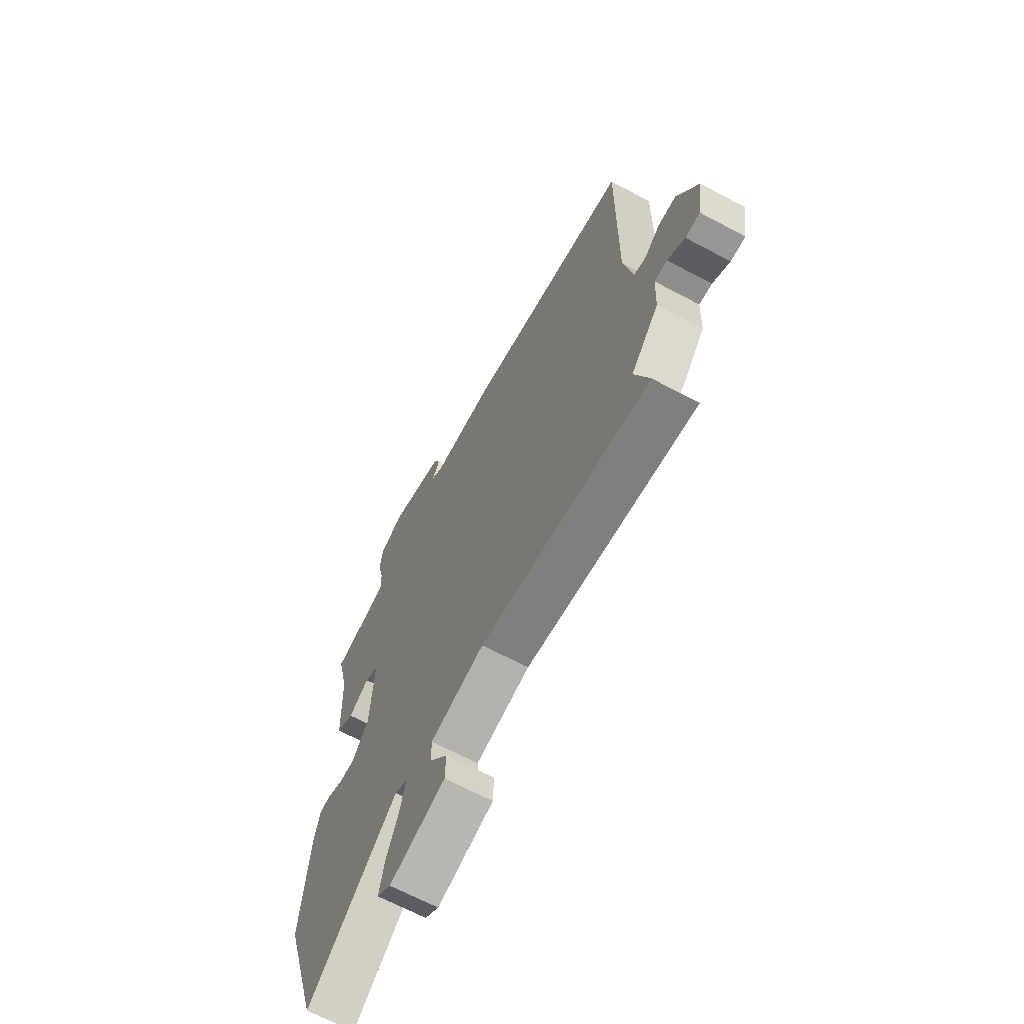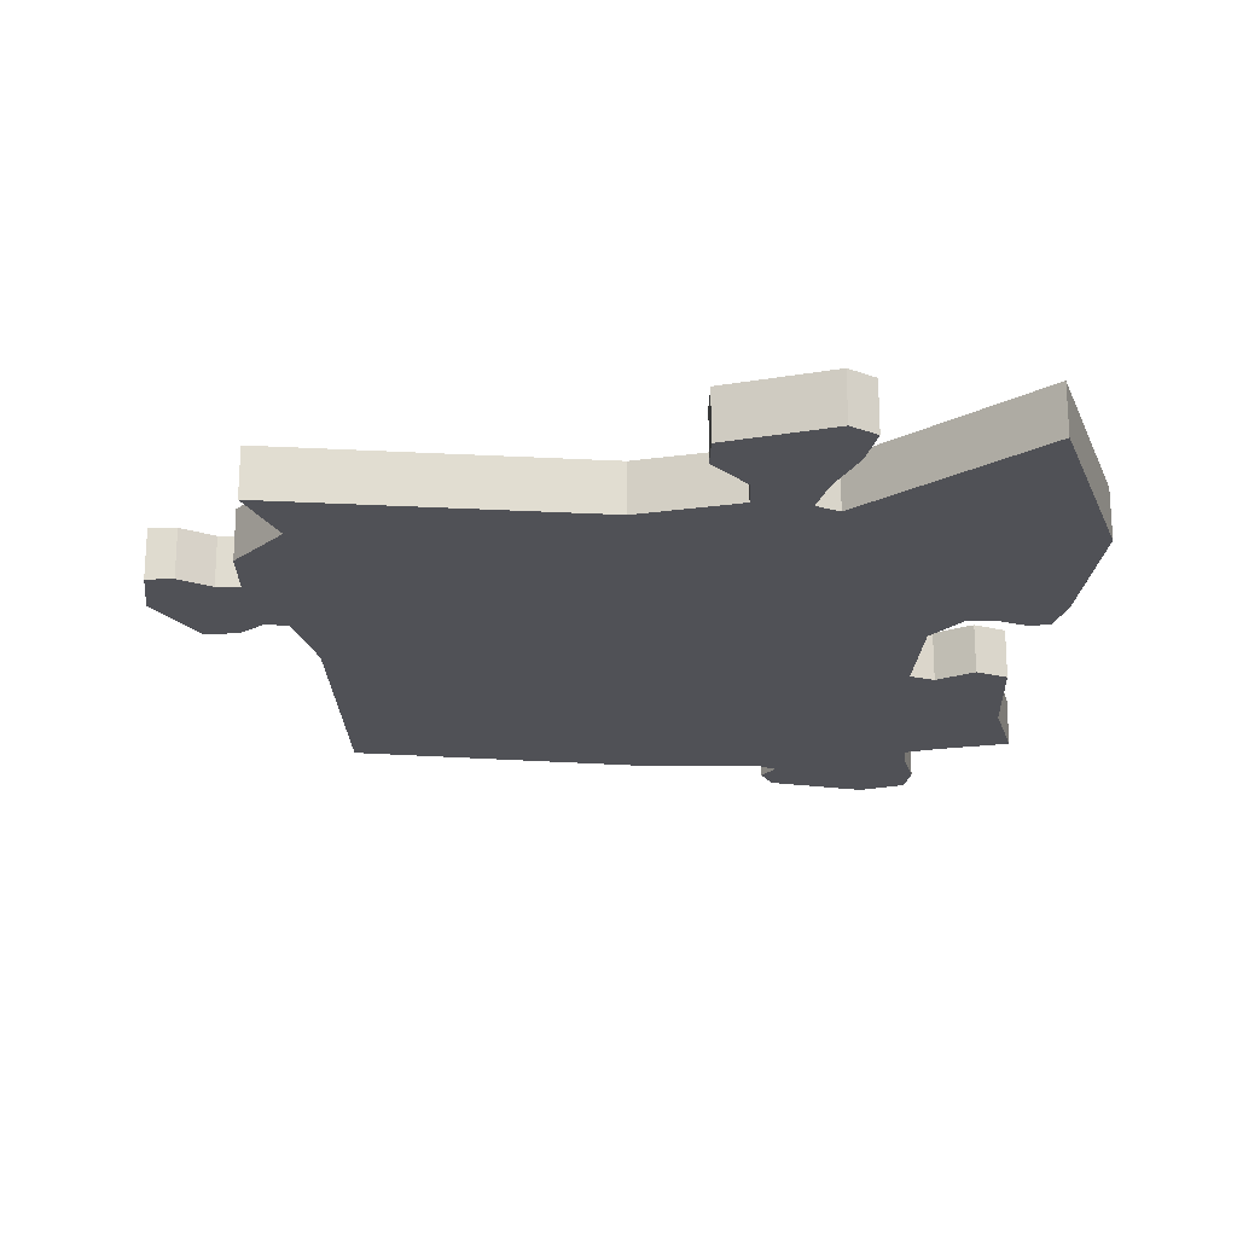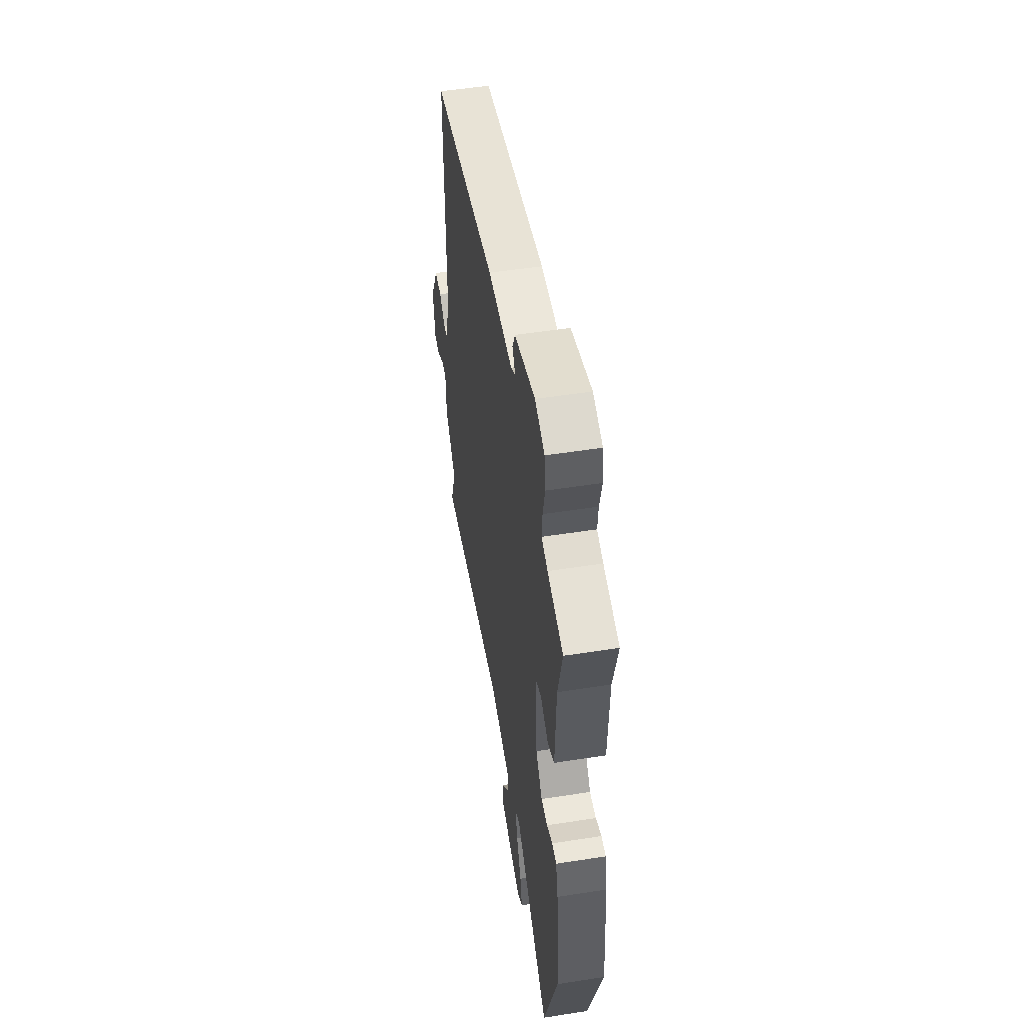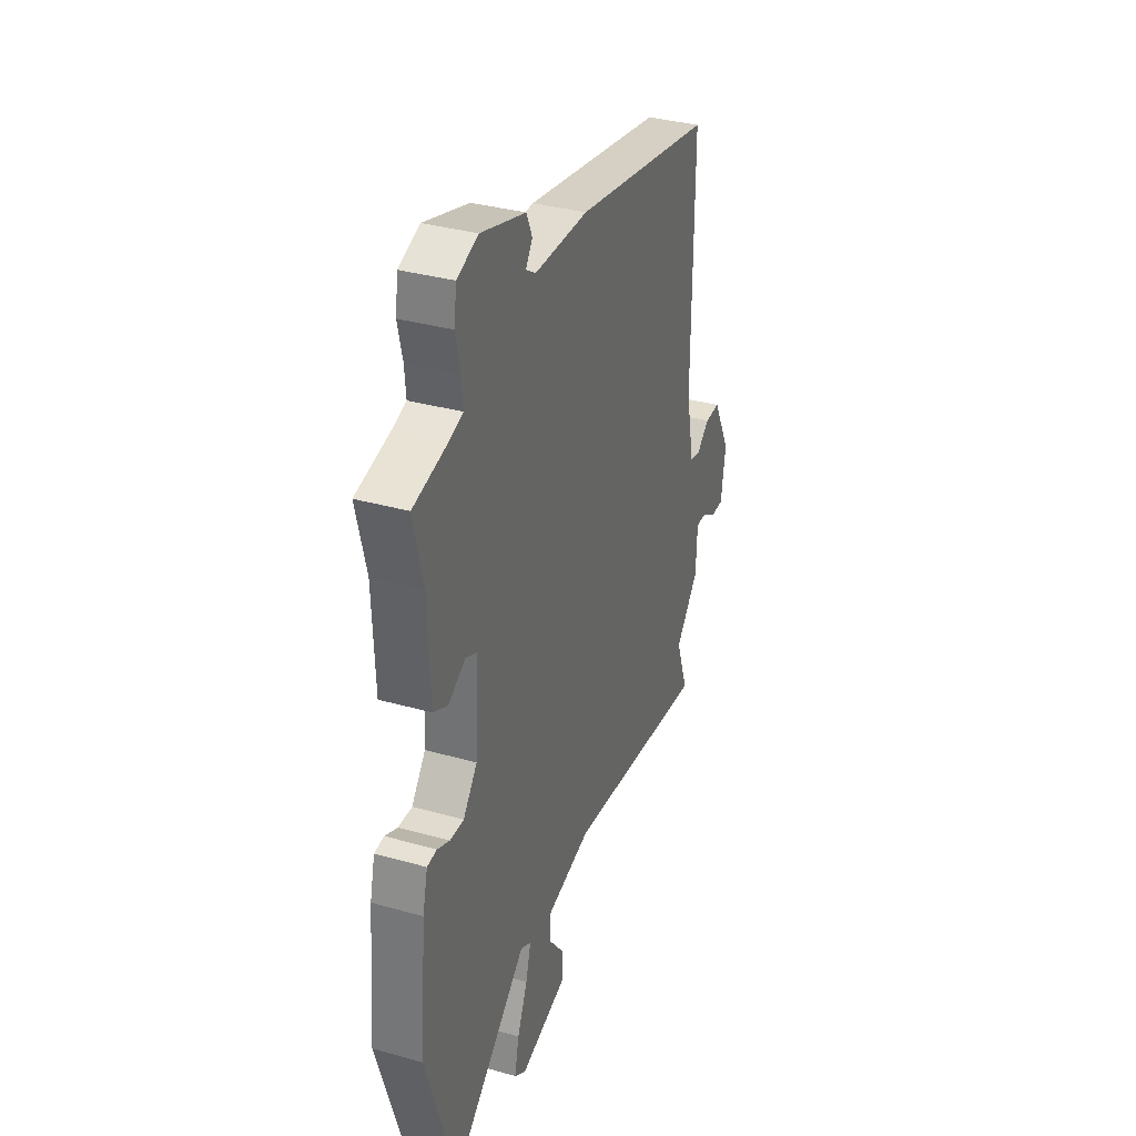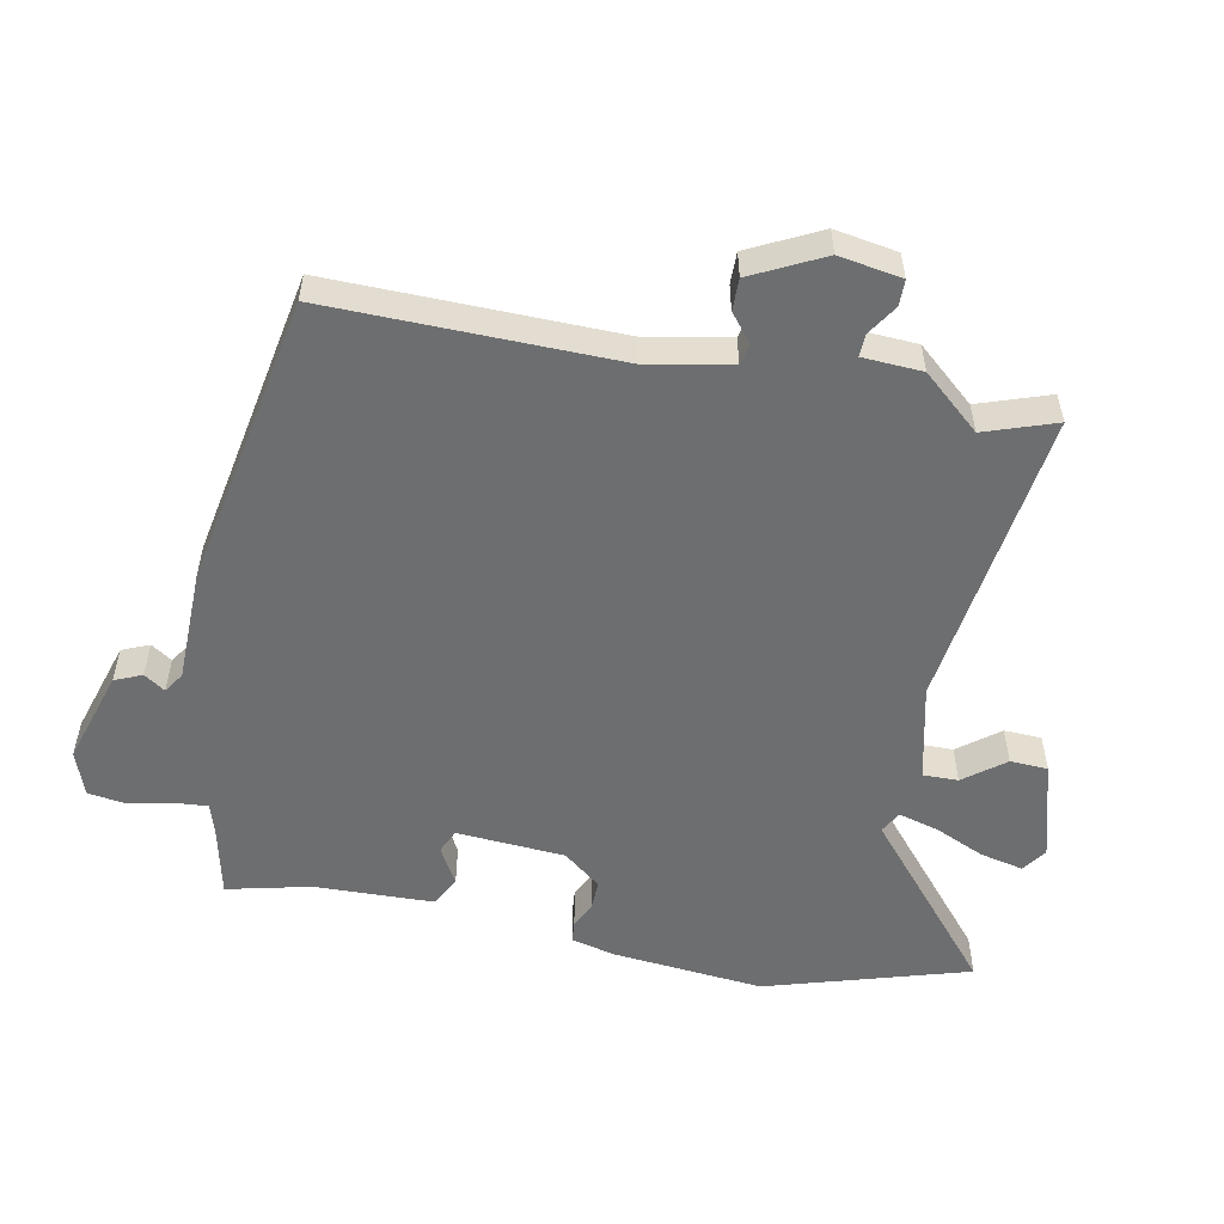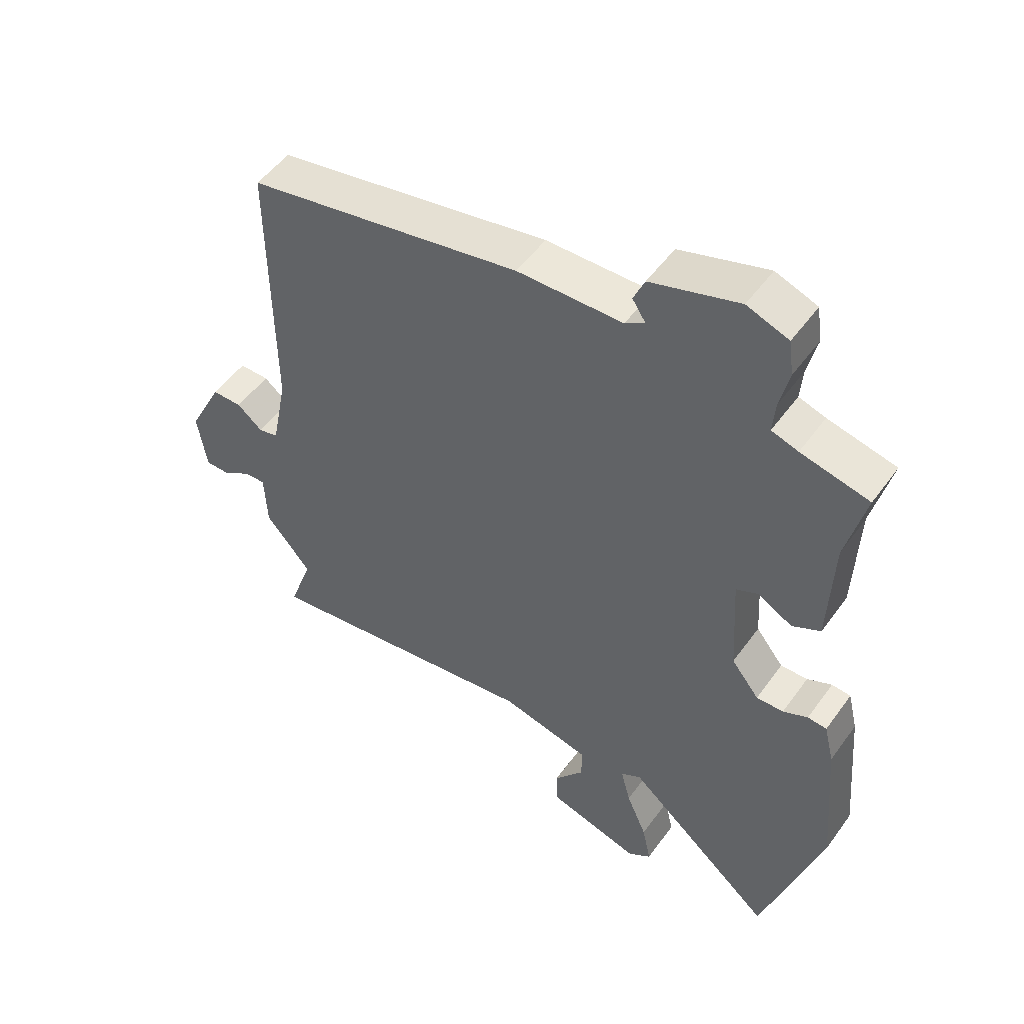
<metadata>
{"format":"obj","ext":"obj","renderer":"f3d","projection":"perspective","resolution":1024,"background":"white","views":[{"elev":-66.5,"azim":61.9,"up":"+Z"},{"elev":-20.4,"azim":-178.8,"up":"+Y"},{"elev":52.2,"azim":-99.6,"up":"+Z"},{"elev":34.7,"azim":-69.3,"up":"+Z"},{"elev":-54.3,"azim":78.3,"up":"+Y"},{"elev":50.9,"azim":-145.4,"up":"+Z"}]}
</metadata>
<code>
v -0.441 0.07 -0.689
v -0.536 0.07 -0.383
v -0.516 0.07 -0.153
v -0.5 0.07 -0.087
v -0.469 0.07 -0.084
v -0.429 0.07 -0.102
v -0.385 0.07 -0.103
v -0.34 0.07 -0.046
v -0.33 0.07 0.118
v -0.366 0.07 0.134
v -0.421 0.07 0.102
v -0.467 0.07 0.125
v -0.474 0.07 0.305
v -0.505 0.07 0.431
v -0.395 0.07 0.457
v -0.352 0.07 0.471
v -0.356 0.07 0.522
v -0.371 0.07 0.587
v -0.363 0.07 0.644
v -0.296 0.07 0.669
v -0.154 0.07 0.627
v -0.136 0.07 0.586
v -0.157 0.07 0.554
v -0.126 0.07 0.534
v 0.044 0.07 0.533
v 0.487 0.07 0.456
v 0.484 0.07 0.023
v 0.509 0.07 -0.103
v 0.541 0.07 -0.11
v 0.582 0.07 -0.076
v 0.63 0.07 -0.075
v 0.685 0.07 -0.182
v 0.67 0.07 -0.277
v 0.631 0.07 -0.278
v 0.585 0.07 -0.249
v 0.551 0.07 -0.248
v 0.547 0.07 -0.338
v 0.473 0.07 -0.425
v 0.511 0.07 -0.532
v 0.055 0.07 -0.476
v -0.09 0.07 -0.511
v -0.089 0.07 -0.564
v -0.041 0.07 -0.625
v -0.043 0.07 -0.682
v -0.193 0.07 -0.726
v -0.23 0.07 -0.7
v -0.216 0.07 -0.635
v -0.183 0.07 -0.559
v -0.167 0.07 -0.499
v -0.2 0.07 -0.481
v -0.441 0 -0.689
v -0.536 0 -0.383
v -0.516 0 -0.153
v -0.5 0 -0.087
v -0.469 0 -0.084
v -0.429 0 -0.102
v -0.385 0 -0.103
v -0.34 0 -0.046
v -0.33 0 0.118
v -0.366 0 0.134
v -0.421 0 0.102
v -0.467 0 0.125
v -0.474 0 0.305
v -0.505 0 0.431
v -0.395 0 0.457
v -0.352 0 0.471
v -0.356 0 0.522
v -0.371 0 0.587
v -0.363 0 0.644
v -0.296 0 0.669
v -0.154 0 0.627
v -0.136 0 0.586
v -0.157 0 0.554
v -0.126 0 0.534
v 0.044 0 0.533
v 0.487 0 0.456
v 0.484 0 0.023
v 0.509 0 -0.103
v 0.541 0 -0.11
v 0.582 0 -0.076
v 0.63 0 -0.075
v 0.685 0 -0.182
v 0.67 0 -0.277
v 0.631 0 -0.278
v 0.585 0 -0.249
v 0.551 0 -0.248
v 0.547 0 -0.338
v 0.473 0 -0.425
v 0.511 0 -0.532
v 0.055 0 -0.476
v -0.09 0 -0.511
v -0.089 0 -0.564
v -0.041 0 -0.625
v -0.043 0 -0.682
v -0.193 0 -0.726
v -0.23 0 -0.7
v -0.216 0 -0.635
v -0.183 0 -0.559
v -0.167 0 -0.499
v -0.2 0 -0.481
f 45 46 47 48
f 45 48 49
f 42 43 44 45
f 41 42 45 49
f 40 41 49 50
f 38 39 40
f 36 37 38 40
f 32 33 34 35
f 32 35 36
f 29 30 31 32
f 28 29 32 36
f 24 25 26 27
f 23 24 27 28
f 20 21 22 23
f 17 18 19 20
f 16 17 20 23
f 13 14 15
f 13 15 16
f 10 11 12 13
f 9 10 13 16
f 3 4 5 6
f 3 6 7
f 50 1 2 3
f 50 3 7
f 40 50 7 8
f 36 40 8 9
f 23 28 36
f 9 16 23 36
f 98 97 96 95
f 99 98 95
f 95 94 93 92
f 99 95 92 91
f 100 99 91 90
f 90 89 88
f 90 88 87 86
f 85 84 83 82
f 86 85 82
f 82 81 80 79
f 86 82 79 78
f 77 76 75 74
f 78 77 74 73
f 73 72 71 70
f 70 69 68 67
f 73 70 67 66
f 65 64 63
f 66 65 63
f 63 62 61 60
f 66 63 60 59
f 56 55 54 53
f 57 56 53
f 53 52 51 100
f 57 53 100
f 58 57 100 90
f 59 58 90 86
f 86 78 73
f 86 73 66 59
f 1 51 52 2
f 2 52 53 3
f 3 53 54 4
f 4 54 55 5
f 5 55 56 6
f 6 56 57 7
f 7 57 58 8
f 8 58 59 9
f 9 59 60 10
f 10 60 61 11
f 11 61 62 12
f 12 62 63 13
f 13 63 64 14
f 14 64 65 15
f 15 65 66 16
f 16 66 67 17
f 17 67 68 18
f 18 68 69 19
f 19 69 70 20
f 20 70 71 21
f 21 71 72 22
f 22 72 73 23
f 23 73 74 24
f 24 74 75 25
f 25 75 76 26
f 26 76 77 27
f 27 77 78 28
f 28 78 79 29
f 29 79 80 30
f 30 80 81 31
f 31 81 82 32
f 32 82 83 33
f 33 83 84 34
f 34 84 85 35
f 35 85 86 36
f 36 86 87 37
f 37 87 88 38
f 38 88 89 39
f 39 89 90 40
f 40 90 91 41
f 41 91 92 42
f 42 92 93 43
f 43 93 94 44
f 44 94 95 45
f 45 95 96 46
f 46 96 97 47
f 47 97 98 48
f 48 98 99 49
f 49 99 100 50
f 50 100 51 1

</code>
